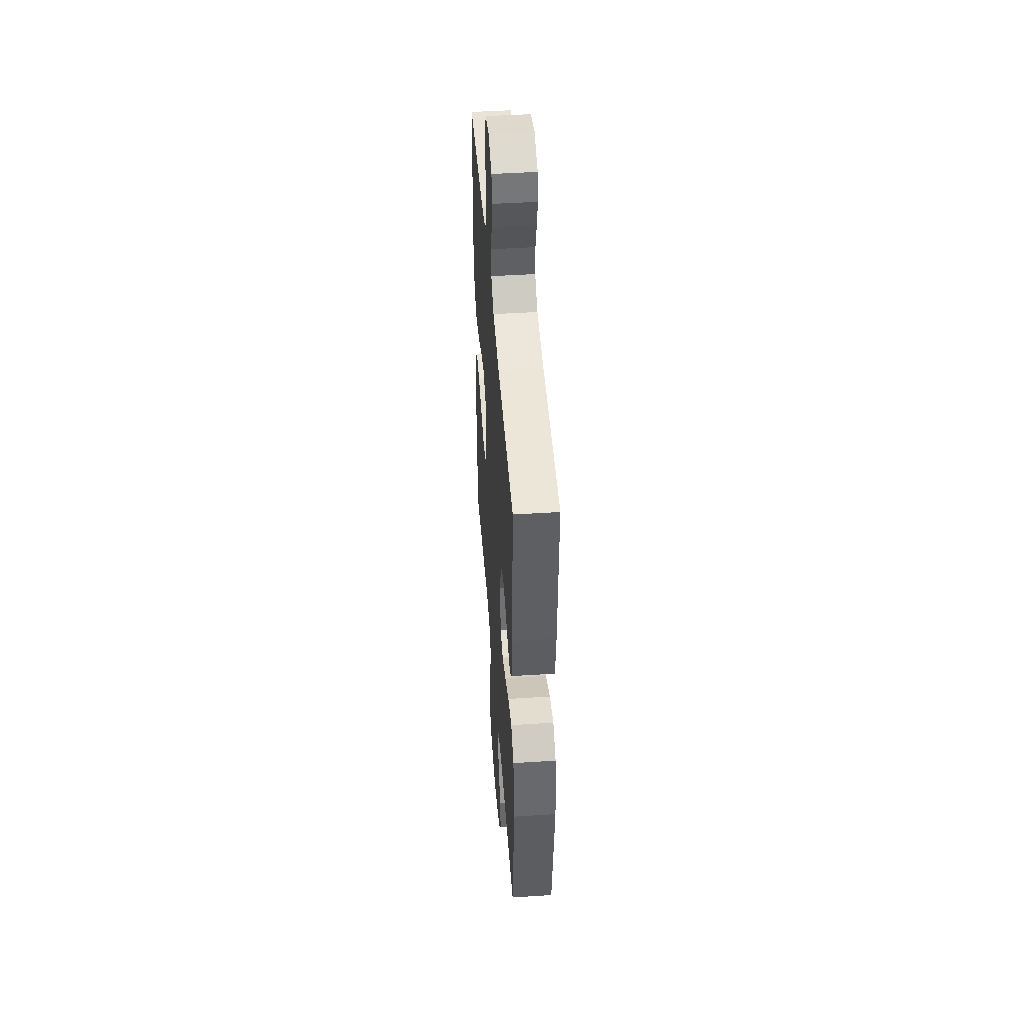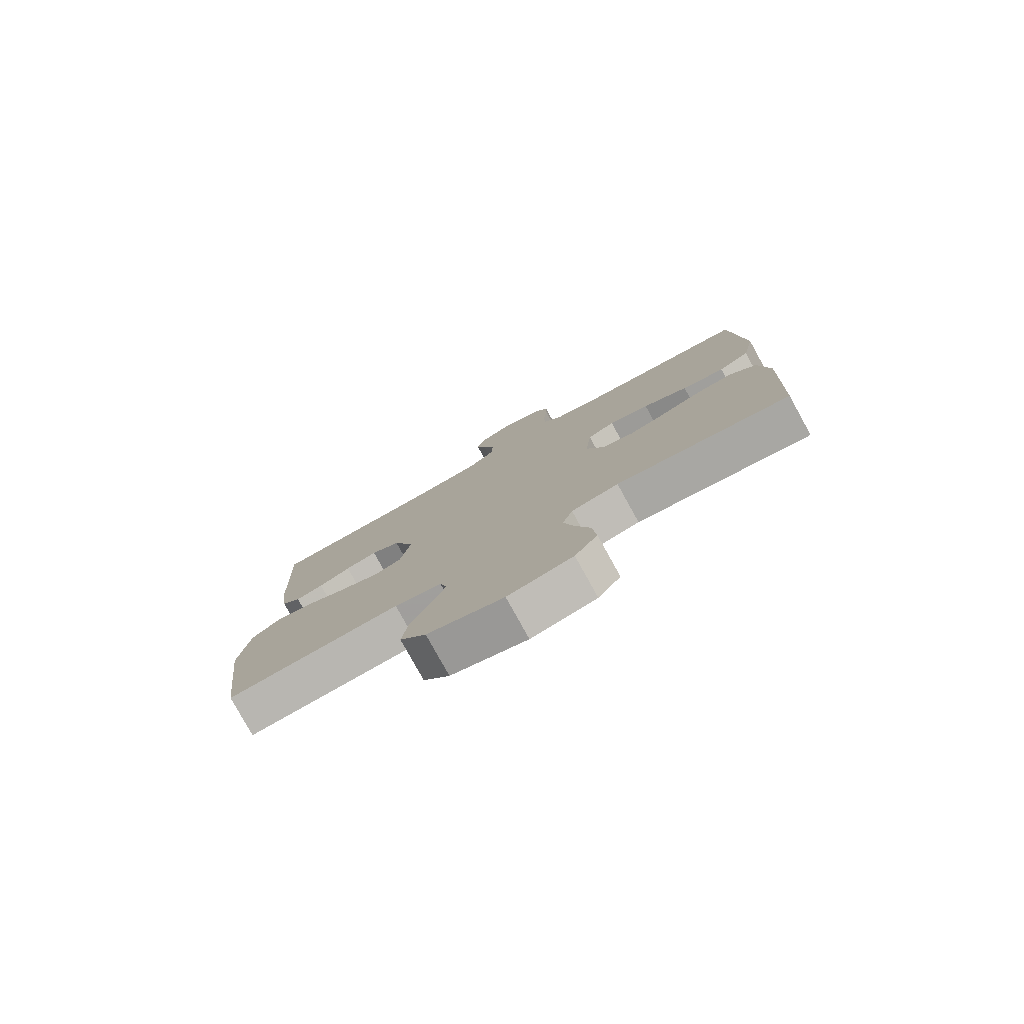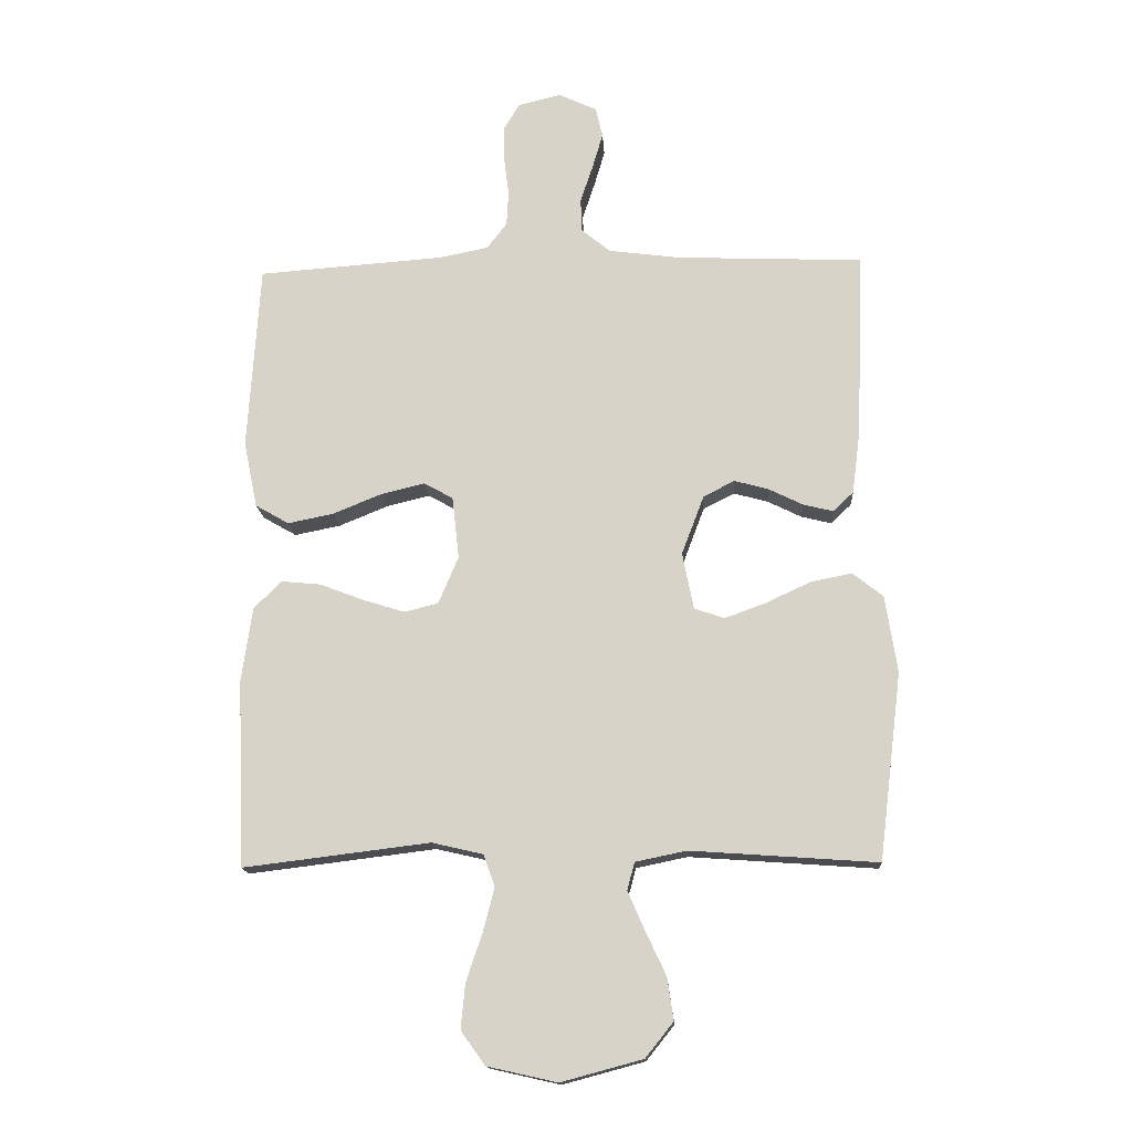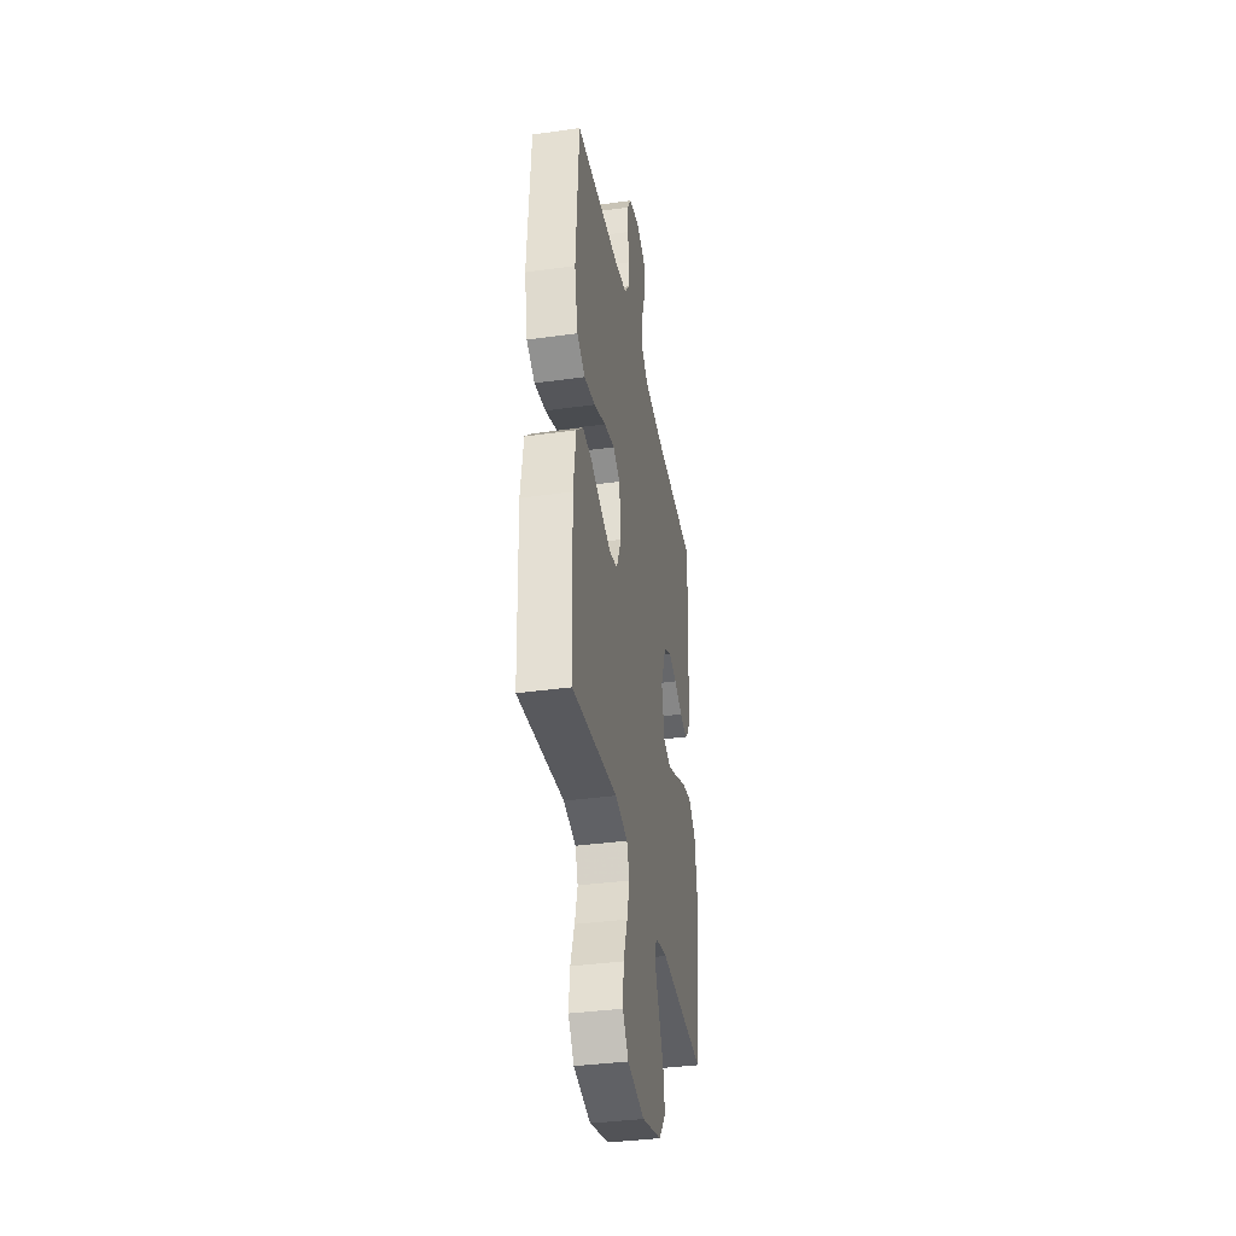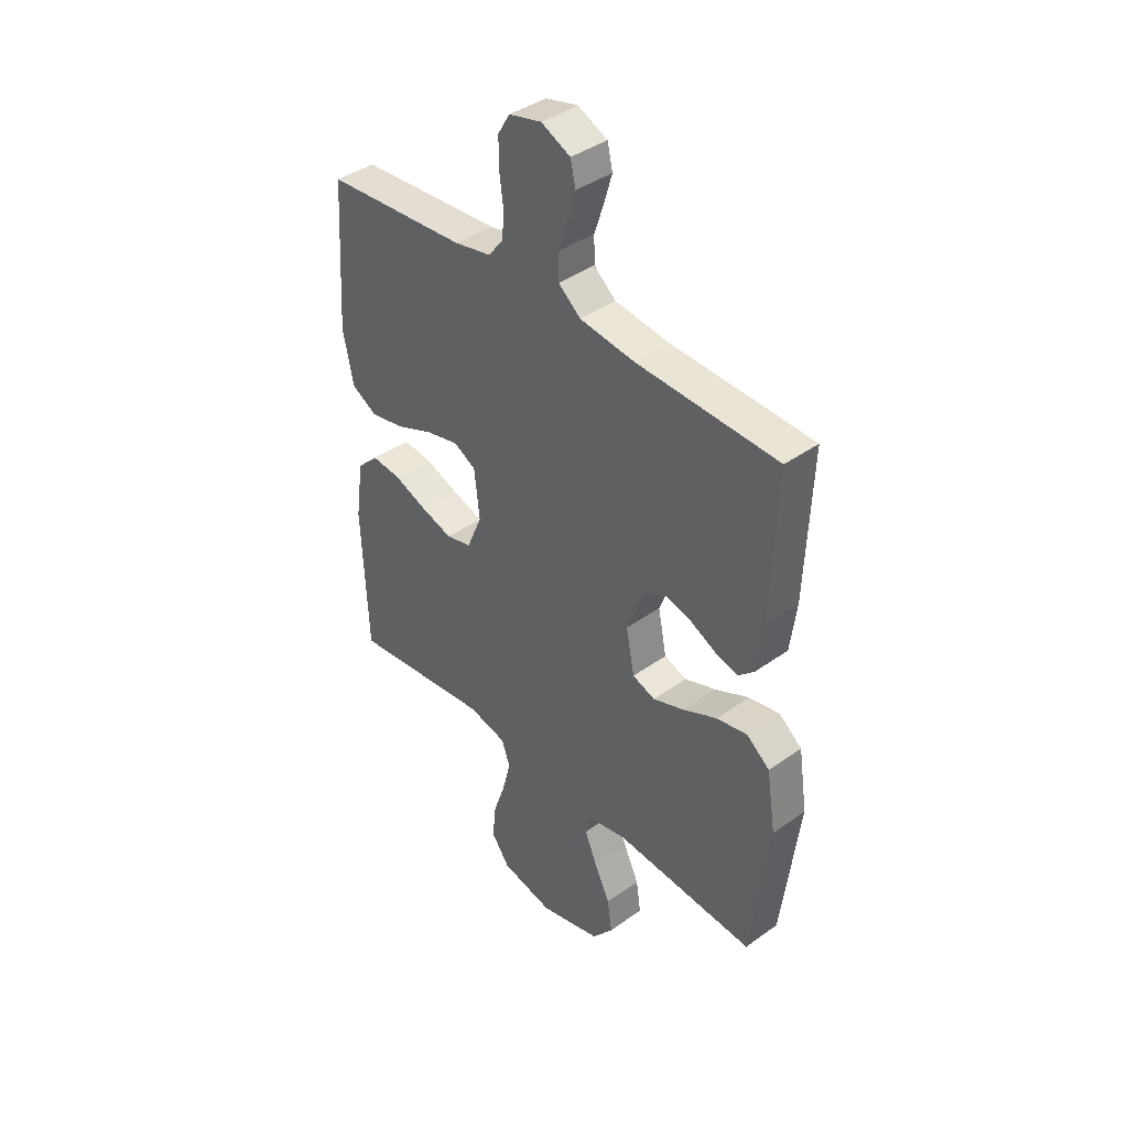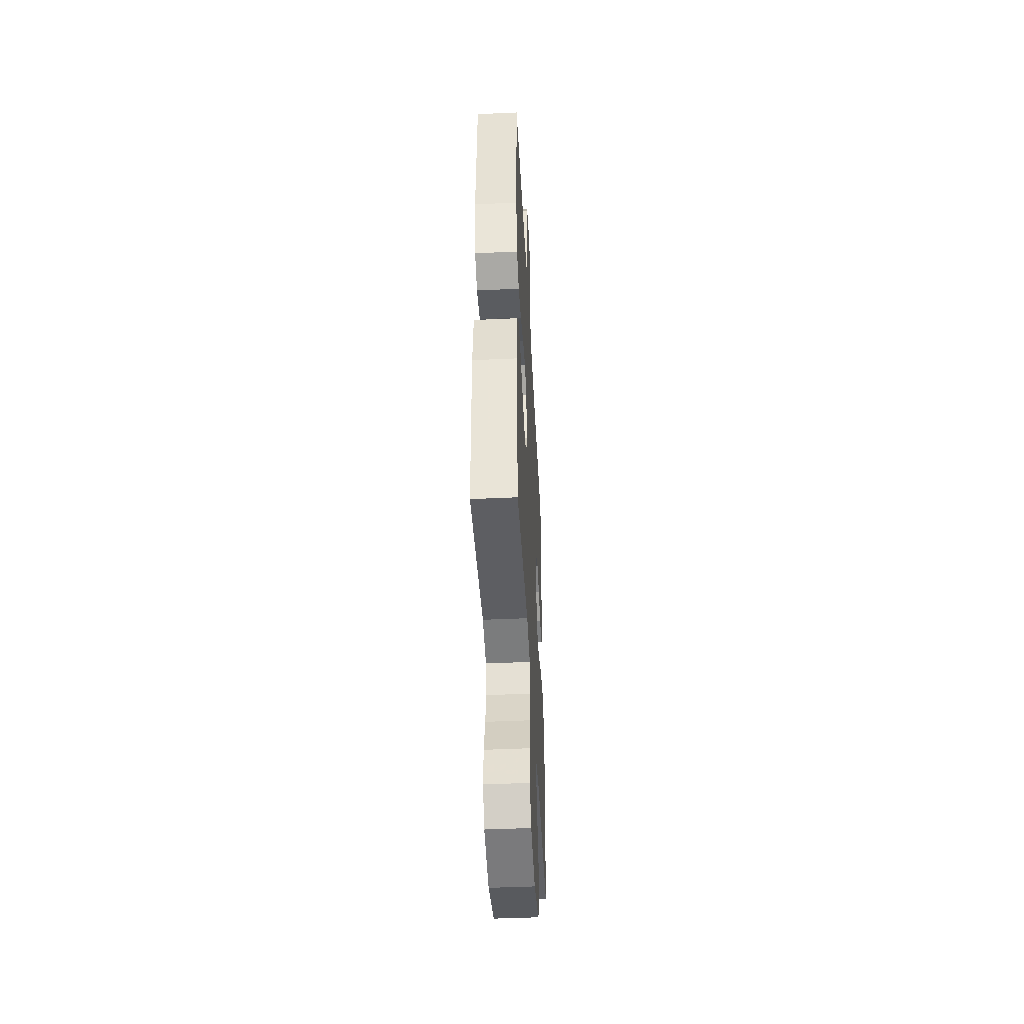
<metadata>
{"format":"obj","ext":"obj","renderer":"f3d","projection":"perspective","resolution":1024,"background":"white","views":[{"elev":46.2,"azim":-94.2,"up":"+Z"},{"elev":-79.2,"azim":28.9,"up":"+Z"},{"elev":-15.2,"azim":-176.6,"up":"+Z"},{"elev":-37.3,"azim":100.2,"up":"+Z"},{"elev":40.2,"azim":-131.5,"up":"+Z"},{"elev":-45.7,"azim":93.0,"up":"+Z"}]}
</metadata>
<code>
v 0.5 0.07 -0.5
v 0.2 0.07 -0.463
v 0.118 0.07 -0.482
v 0.1 0.07 -0.533
v 0.118 0.07 -0.603
v 0.144 0.07 -0.68
v 0.151 0.07 -0.752
v 0.112 0.07 -0.806
v 0 0.07 -0.831
v -0.131 0.07 -0.796
v -0.176 0.07 -0.74
v -0.166 0.07 -0.672
v -0.133 0.07 -0.602
v -0.106 0.07 -0.54
v -0.118 0.07 -0.496
v -0.2 0.07 -0.479
v -0.5 0.07 -0.5
v -0.537 0.07 -0.2
v -0.518 0.07 -0.076
v -0.469 0.07 -0.037
v -0.403 0.07 -0.05
v -0.33 0.07 -0.084
v -0.264 0.07 -0.108
v -0.216 0.07 -0.091
v -0.198 0.07 0
v -0.234 0.07 0.095
v -0.284 0.07 0.121
v -0.339 0.07 0.106
v -0.394 0.07 0.079
v -0.442 0.07 0.067
v -0.475 0.07 0.098
v -0.488 0.07 0.2
v -0.5 0.07 0.5
v -0.2 0.07 0.512
v -0.084 0.07 0.527
v -0.037 0.07 0.566
v -0.036 0.07 0.62
v -0.056 0.07 0.68
v -0.073 0.07 0.738
v -0.062 0.07 0.786
v 0 0.07 0.815
v 0.069 0.07 0.798
v 0.094 0.07 0.756
v 0.094 0.07 0.699
v 0.086 0.07 0.637
v 0.089 0.07 0.58
v 0.121 0.07 0.538
v 0.2 0.07 0.522
v 0.5 0.07 0.5
v 0.519 0.07 0.2
v 0.497 0.07 0.093
v 0.443 0.07 0.062
v 0.369 0.07 0.077
v 0.291 0.07 0.109
v 0.221 0.07 0.126
v 0.174 0.07 0.1
v 0.163 0.07 0
v 0.195 0.07 -0.076
v 0.249 0.07 -0.09
v 0.317 0.07 -0.069
v 0.387 0.07 -0.042
v 0.45 0.07 -0.036
v 0.495 0.07 -0.08
v 0.512 0.07 -0.2
v 0.5 0 -0.5
v 0.2 0 -0.463
v 0.118 0 -0.482
v 0.1 0 -0.533
v 0.118 0 -0.603
v 0.144 0 -0.68
v 0.151 0 -0.752
v 0.112 0 -0.806
v 0 0 -0.831
v -0.131 0 -0.796
v -0.176 0 -0.74
v -0.166 0 -0.672
v -0.133 0 -0.602
v -0.106 0 -0.54
v -0.118 0 -0.496
v -0.2 0 -0.479
v -0.5 0 -0.5
v -0.537 0 -0.2
v -0.518 0 -0.076
v -0.469 0 -0.037
v -0.403 0 -0.05
v -0.33 0 -0.084
v -0.264 0 -0.108
v -0.216 0 -0.091
v -0.198 0 0
v -0.234 0 0.095
v -0.284 0 0.121
v -0.339 0 0.106
v -0.394 0 0.079
v -0.442 0 0.067
v -0.475 0 0.098
v -0.488 0 0.2
v -0.5 0 0.5
v -0.2 0 0.512
v -0.084 0 0.527
v -0.037 0 0.566
v -0.036 0 0.62
v -0.056 0 0.68
v -0.073 0 0.738
v -0.062 0 0.786
v 0 0 0.815
v 0.069 0 0.798
v 0.094 0 0.756
v 0.094 0 0.699
v 0.086 0 0.637
v 0.089 0 0.58
v 0.121 0 0.538
v 0.2 0 0.522
v 0.5 0 0.5
v 0.519 0 0.2
v 0.497 0 0.093
v 0.443 0 0.062
v 0.369 0 0.077
v 0.291 0 0.109
v 0.221 0 0.126
v 0.174 0 0.1
v 0.163 0 0
v 0.195 0 -0.076
v 0.249 0 -0.09
v 0.317 0 -0.069
v 0.387 0 -0.042
v 0.45 0 -0.036
v 0.495 0 -0.08
v 0.512 0 -0.2
f 63 64 1 2
f 60 61 62 63
f 59 60 63 2
f 58 59 2 3
f 57 58 3 4
f 56 57 4
f 51 52 53 54
f 51 54 55
f 48 49 50 51
f 47 48 51 55
f 46 47 55 56
f 42 43 44 45
f 42 45 46
f 41 42 46
f 37 38 39 40
f 37 40 41 46
f 31 32 33 34
f 31 34 35
f 28 29 30 31
f 27 28 31 35
f 26 27 35 36
f 19 20 21 22
f 19 22 23
f 16 17 18 19
f 15 16 19 23
f 10 11 12 13
f 10 13 14
f 9 10 14
f 8 9 14 15
f 5 6 7 8
f 4 5 8 15
f 36 37 46 56
f 25 26 36 56
f 24 25 56 4
f 4 15 23 24
f 66 65 128 127
f 127 126 125 124
f 66 127 124 123
f 67 66 123 122
f 68 67 122 121
f 68 121 120
f 118 117 116 115
f 119 118 115
f 115 114 113 112
f 119 115 112 111
f 120 119 111 110
f 109 108 107 106
f 110 109 106
f 110 106 105
f 104 103 102 101
f 110 105 104 101
f 98 97 96 95
f 99 98 95
f 95 94 93 92
f 99 95 92 91
f 100 99 91 90
f 86 85 84 83
f 87 86 83
f 83 82 81 80
f 87 83 80 79
f 77 76 75 74
f 78 77 74
f 78 74 73
f 79 78 73 72
f 72 71 70 69
f 79 72 69 68
f 120 110 101 100
f 120 100 90 89
f 68 120 89 88
f 88 87 79 68
f 1 65 66 2
f 2 66 67 3
f 3 67 68 4
f 4 68 69 5
f 5 69 70 6
f 6 70 71 7
f 7 71 72 8
f 8 72 73 9
f 9 73 74 10
f 10 74 75 11
f 11 75 76 12
f 12 76 77 13
f 13 77 78 14
f 14 78 79 15
f 15 79 80 16
f 16 80 81 17
f 17 81 82 18
f 18 82 83 19
f 19 83 84 20
f 20 84 85 21
f 21 85 86 22
f 22 86 87 23
f 23 87 88 24
f 24 88 89 25
f 25 89 90 26
f 26 90 91 27
f 27 91 92 28
f 28 92 93 29
f 29 93 94 30
f 30 94 95 31
f 31 95 96 32
f 32 96 97 33
f 33 97 98 34
f 34 98 99 35
f 35 99 100 36
f 36 100 101 37
f 37 101 102 38
f 38 102 103 39
f 39 103 104 40
f 40 104 105 41
f 41 105 106 42
f 42 106 107 43
f 43 107 108 44
f 44 108 109 45
f 45 109 110 46
f 46 110 111 47
f 47 111 112 48
f 48 112 113 49
f 49 113 114 50
f 50 114 115 51
f 51 115 116 52
f 52 116 117 53
f 53 117 118 54
f 54 118 119 55
f 55 119 120 56
f 56 120 121 57
f 57 121 122 58
f 58 122 123 59
f 59 123 124 60
f 60 124 125 61
f 61 125 126 62
f 62 126 127 63
f 63 127 128 64
f 64 128 65 1

</code>
